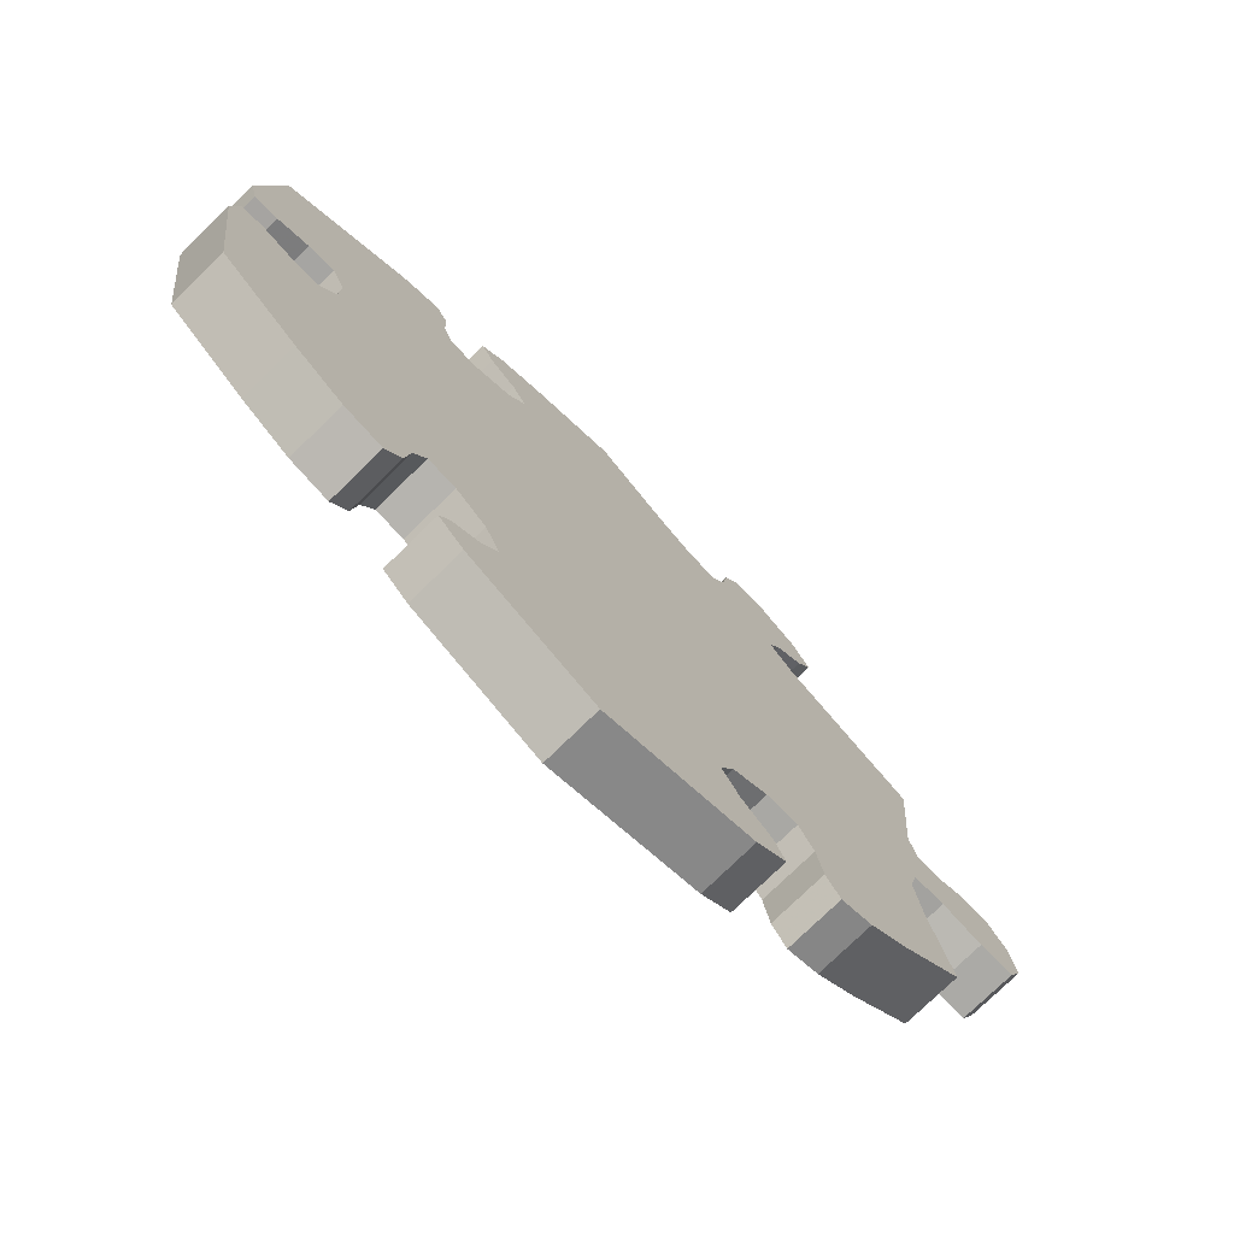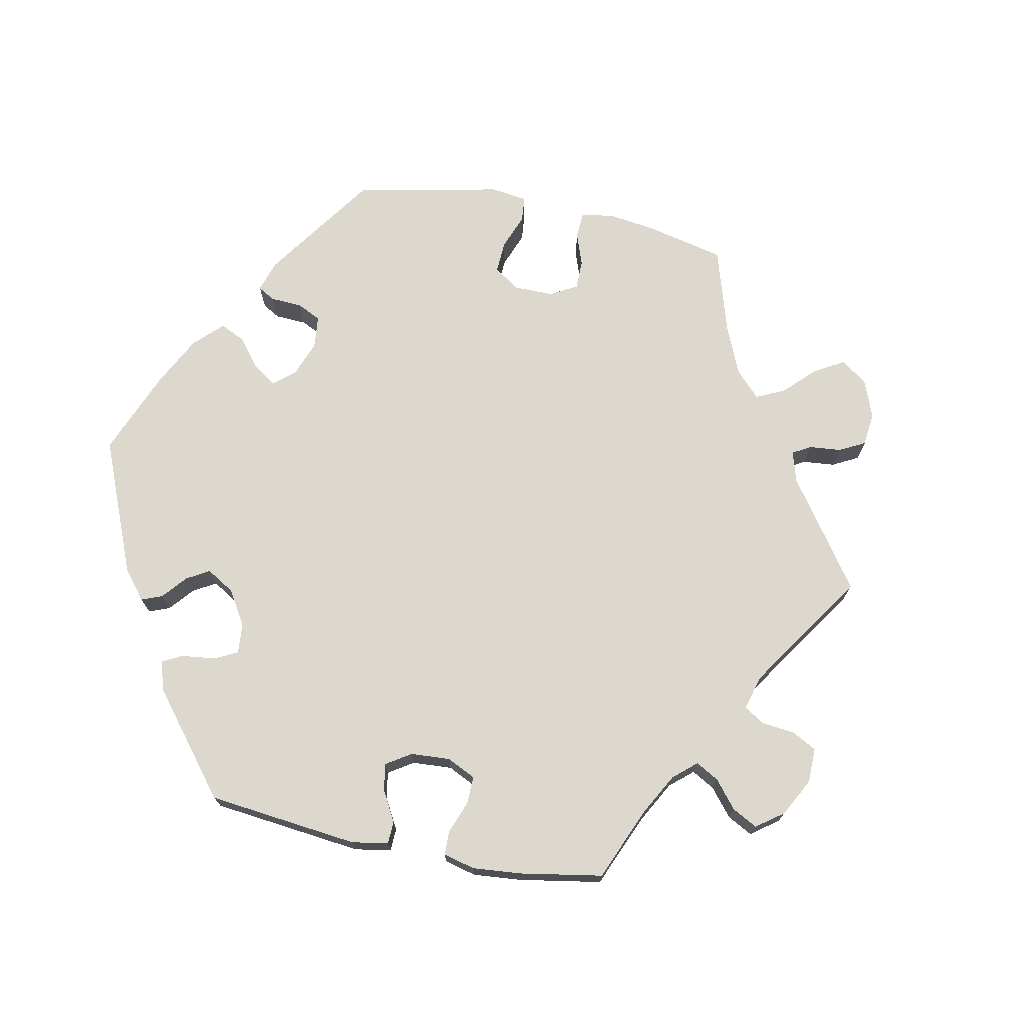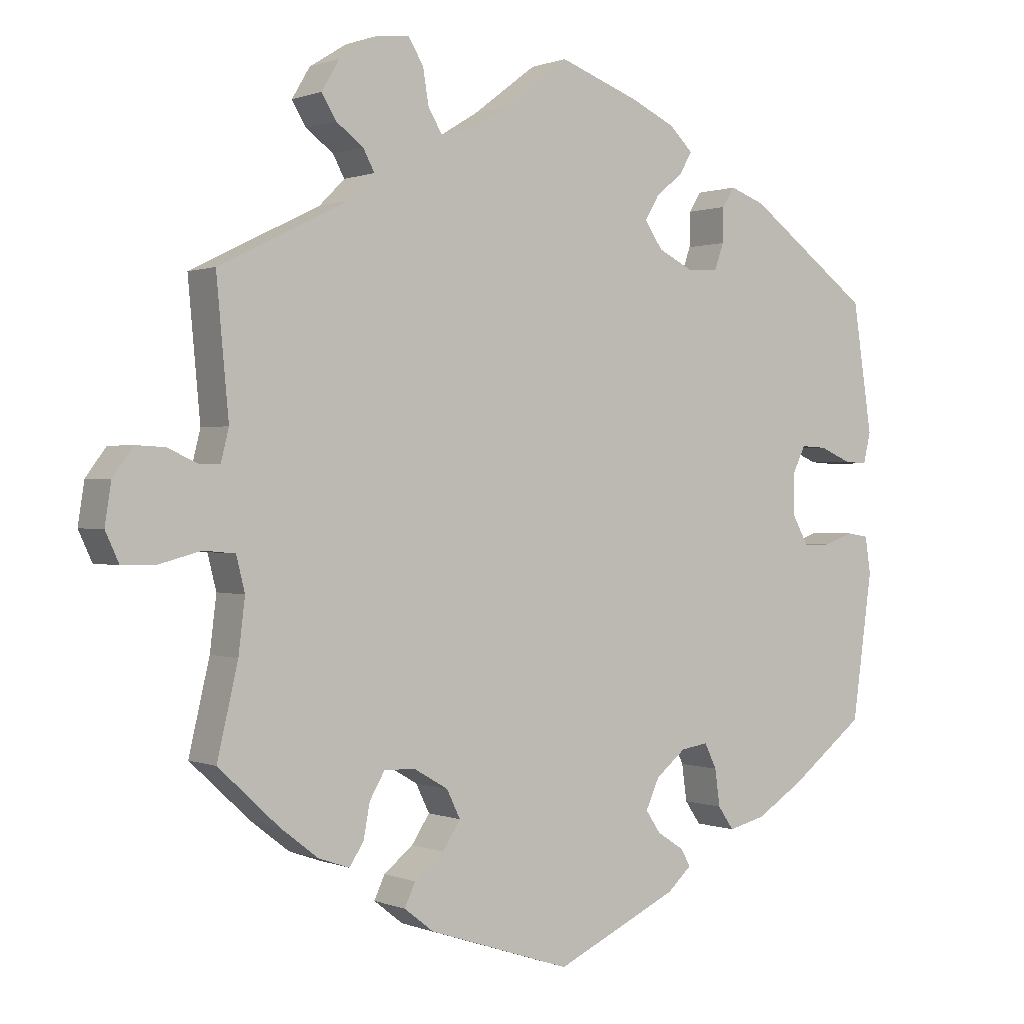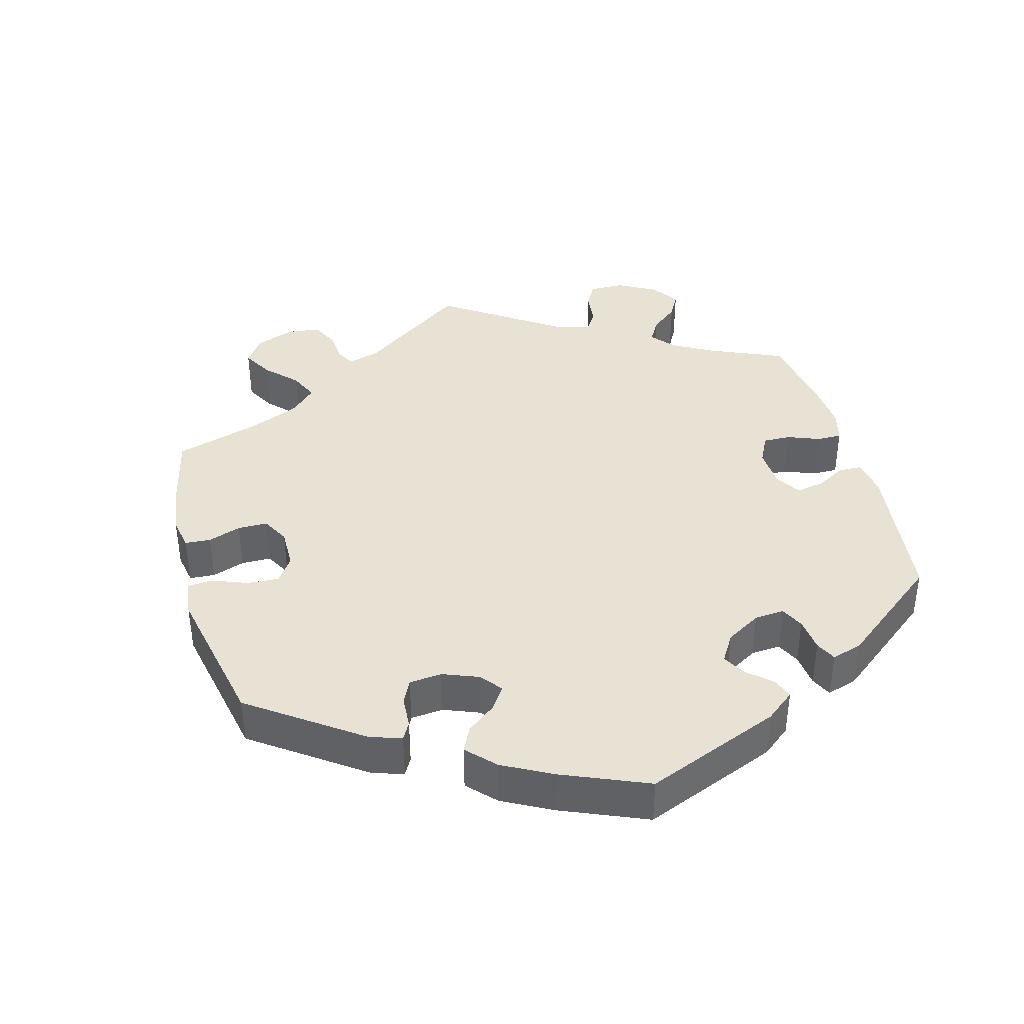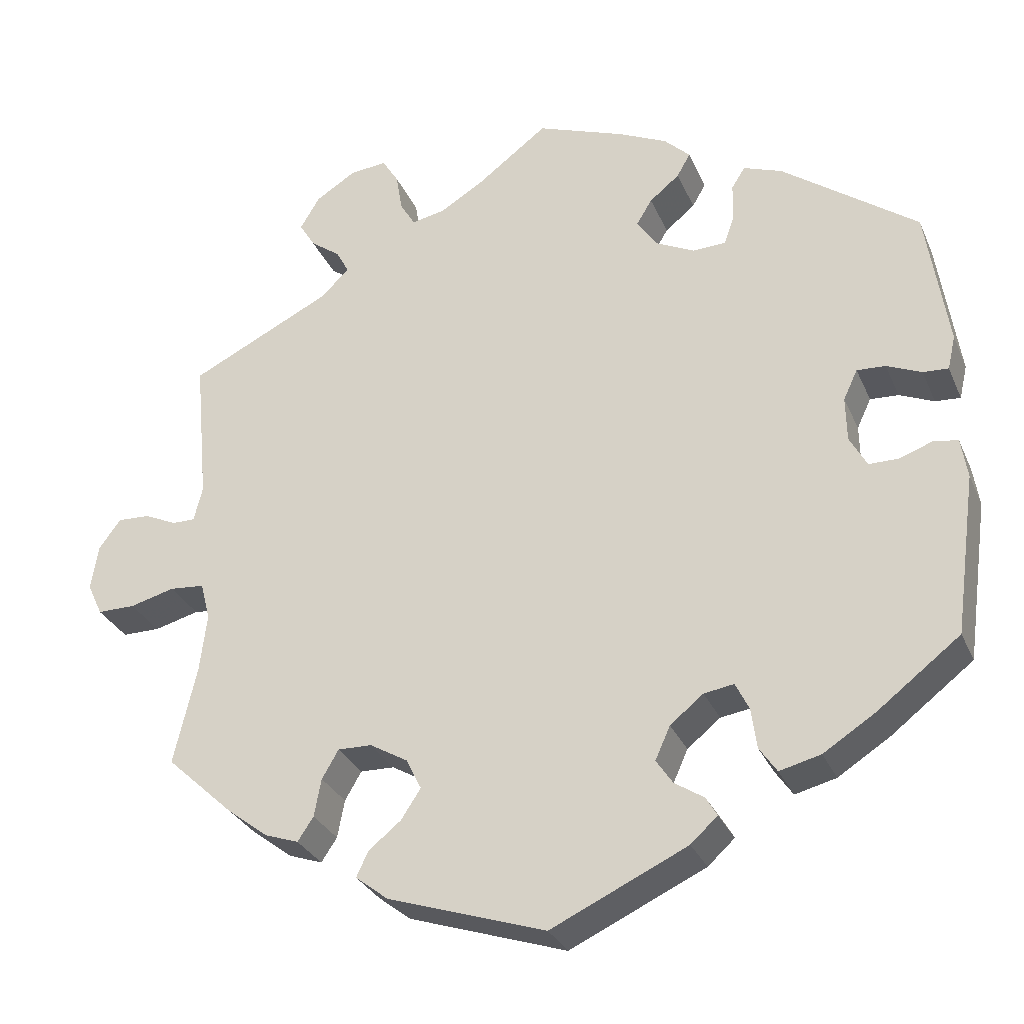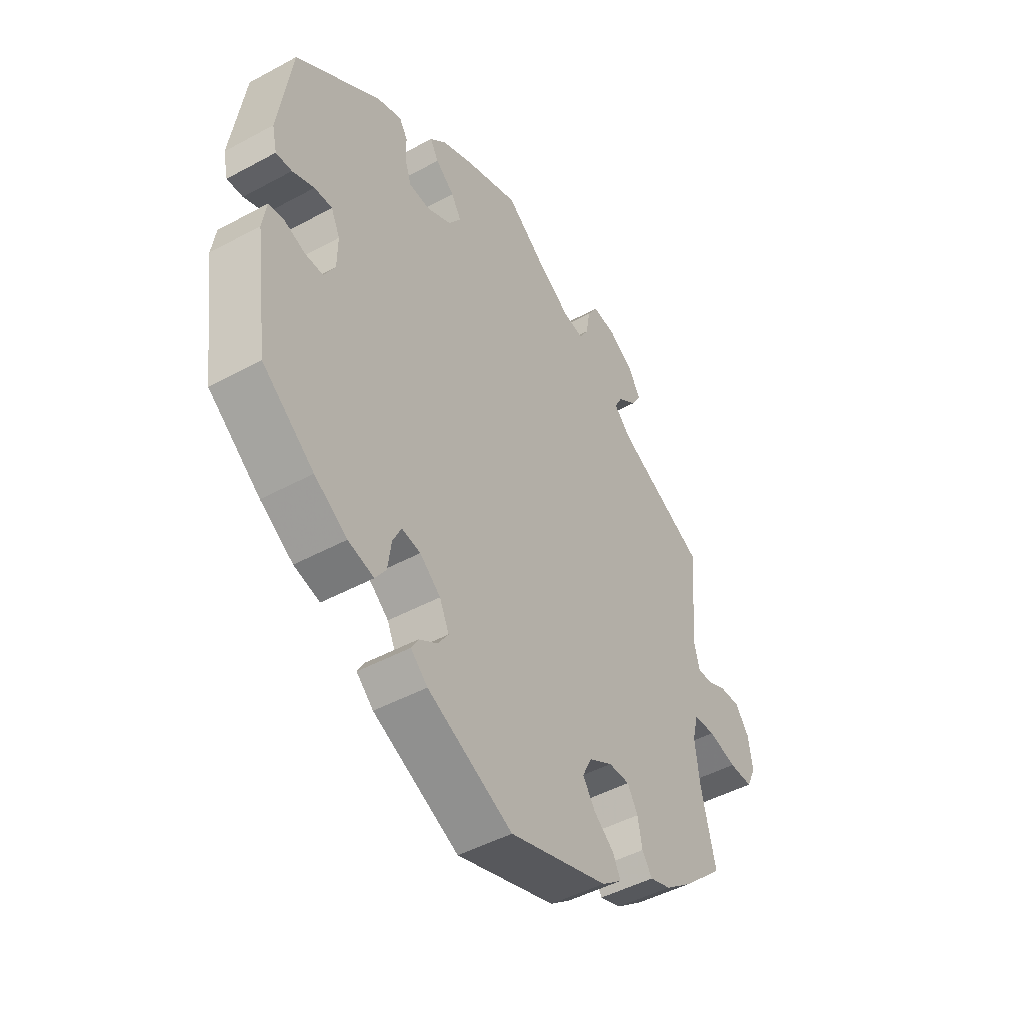
<metadata>
{"format":"obj","ext":"obj","renderer":"f3d","projection":"perspective","resolution":1024,"background":"white","views":[{"elev":-75.8,"azim":-45.6,"up":"+Z"},{"elev":72.4,"azim":-18.7,"up":"+Y"},{"elev":0.6,"azim":144.9,"up":"+Z"},{"elev":39.7,"azim":-135.0,"up":"+Y"},{"elev":-30.0,"azim":-159.5,"up":"+Z"},{"elev":-46.8,"azim":-58.3,"up":"+Z"}]}
</metadata>
<code>
v 0.416 0.07 -0.367
v 0.363 0.07 -0.408
v 0.32 0.07 -0.423
v 0.3 0.07 -0.393
v 0.291 0.07 -0.345
v 0.27 0.07 -0.309
v 0.227 0.07 -0.31
v 0.179 0.07 -0.338
v 0.16 0.07 -0.377
v 0.185 0.07 -0.415
v 0.226 0.07 -0.448
v 0.241 0.07 -0.48
v 0.2 0.07 -0.512
v 0 0.07 -0.578
v -0.172 0.07 -0.498
v -0.206 0.07 -0.467
v -0.192 0.07 -0.443
v -0.155 0.07 -0.419
v -0.134 0.07 -0.388
v -0.153 0.07 -0.346
v -0.195 0.07 -0.312
v -0.233 0.07 -0.306
v -0.25 0.07 -0.341
v -0.257 0.07 -0.392
v -0.279 0.07 -0.424
v -0.331 0.07 -0.411
v -0.397 0.07 -0.369
v -0.501 0.07 -0.289
v -0.529 0.07 -0.086
v -0.521 0.07 -0.035
v -0.49 0.07 -0.03
v -0.448 0.07 -0.045
v -0.411 0.07 -0.045
v -0.389 0.07 -0.005
v -0.388 0.07 0.052
v -0.406 0.07 0.09
v -0.442 0.07 0.088
v -0.486 0.07 0.069
v -0.518 0.07 0.067
v -0.528 0.07 0.11
v -0.501 0.07 0.289
v -0.329 0.07 0.416
v -0.28 0.07 0.434
v -0.263 0.07 0.407
v -0.262 0.07 0.359
v -0.249 0.07 0.322
v -0.207 0.07 0.32
v -0.157 0.07 0.345
v -0.132 0.07 0.382
v -0.152 0.07 0.415
v -0.19 0.07 0.446
v -0.207 0.07 0.476
v -0.174 0.07 0.508
v -0.112 0.07 0.537
v -0.001 0.07 0.578
v 0.089 0.07 0.51
v 0.145 0.07 0.476
v 0.187 0.07 0.468
v 0.206 0.07 0.5
v 0.214 0.07 0.549
v 0.235 0.07 0.583
v 0.282 0.07 0.578
v 0.333 0.07 0.546
v 0.358 0.07 0.504
v 0.338 0.07 0.471
v 0.3 0.07 0.443
v 0.284 0.07 0.413
v 0.319 0.07 0.378
v 0.5 0.07 0.289
v 0.483 0.07 0.105
v 0.494 0.07 0.061
v 0.523 0.07 0.061
v 0.564 0.07 0.08
v 0.605 0.07 0.082
v 0.633 0.07 0.044
v 0.642 0.07 -0.013
v 0.623 0.07 -0.054
v 0.575 0.07 -0.054
v 0.518 0.07 -0.039
v 0.474 0.07 -0.043
v 0.462 0.07 -0.091
v 0.471 0.07 -0.165
v 0.5 0.07 -0.289
v 0.416 0 -0.367
v 0.363 0 -0.408
v 0.32 0 -0.423
v 0.3 0 -0.393
v 0.291 0 -0.345
v 0.27 0 -0.309
v 0.227 0 -0.31
v 0.179 0 -0.338
v 0.16 0 -0.377
v 0.185 0 -0.415
v 0.226 0 -0.448
v 0.241 0 -0.48
v 0.2 0 -0.512
v 0 0 -0.578
v -0.172 0 -0.498
v -0.206 0 -0.467
v -0.192 0 -0.443
v -0.155 0 -0.419
v -0.134 0 -0.388
v -0.153 0 -0.346
v -0.195 0 -0.312
v -0.233 0 -0.306
v -0.25 0 -0.341
v -0.257 0 -0.392
v -0.279 0 -0.424
v -0.331 0 -0.411
v -0.397 0 -0.369
v -0.501 0 -0.289
v -0.529 0 -0.086
v -0.521 0 -0.035
v -0.49 0 -0.03
v -0.448 0 -0.045
v -0.411 0 -0.045
v -0.389 0 -0.005
v -0.388 0 0.052
v -0.406 0 0.09
v -0.442 0 0.088
v -0.486 0 0.069
v -0.518 0 0.067
v -0.528 0 0.11
v -0.501 0 0.289
v -0.329 0 0.416
v -0.28 0 0.434
v -0.263 0 0.407
v -0.262 0 0.359
v -0.249 0 0.322
v -0.207 0 0.32
v -0.157 0 0.345
v -0.132 0 0.382
v -0.152 0 0.415
v -0.19 0 0.446
v -0.207 0 0.476
v -0.174 0 0.508
v -0.112 0 0.537
v -0.001 0 0.578
v 0.089 0 0.51
v 0.145 0 0.476
v 0.187 0 0.468
v 0.206 0 0.5
v 0.214 0 0.549
v 0.235 0 0.583
v 0.282 0 0.578
v 0.333 0 0.546
v 0.358 0 0.504
v 0.338 0 0.471
v 0.3 0 0.443
v 0.284 0 0.413
v 0.319 0 0.378
v 0.5 0 0.289
v 0.483 0 0.105
v 0.494 0 0.061
v 0.523 0 0.061
v 0.564 0 0.08
v 0.605 0 0.082
v 0.633 0 0.044
v 0.642 0 -0.013
v 0.623 0 -0.054
v 0.575 0 -0.054
v 0.518 0 -0.039
v 0.474 0 -0.043
v 0.462 0 -0.091
v 0.471 0 -0.165
v 0.5 0 -0.289
f 82 83 1 2
f 81 82 2 3
f 80 81 3 4
f 76 77 78 79
f 76 79 80
f 75 76 80
f 72 73 74 75
f 71 72 75 80
f 70 71 80 4
f 68 69 70 4
f 63 64 65 66
f 63 66 67
f 62 63 67
f 59 60 61 62
f 58 59 62 67
f 57 58 67 68
f 53 54 55 56
f 53 56 57
f 50 51 52 53
f 49 50 53 57
f 48 49 57 68
f 42 43 44 45
f 42 45 46
f 41 42 46
f 40 41 46 47
f 37 38 39 40
f 36 37 40 47
f 29 30 31 32
f 29 32 33
f 28 29 33
f 27 28 33 34
f 23 24 25 26
f 22 23 26 27
f 15 16 17 18
f 15 18 19
f 14 15 19
f 13 14 19 20
f 10 11 12 13
f 9 10 13 20
f 68 4 5
f 68 5 6
f 48 68 6 7
f 35 36 47 48
f 34 35 48 7
f 22 27 34
f 21 22 34 7
f 8 9 20 21
f 7 8 21
f 85 84 166 165
f 86 85 165 164
f 87 86 164 163
f 162 161 160 159
f 163 162 159
f 163 159 158
f 158 157 156 155
f 163 158 155 154
f 87 163 154 153
f 87 153 152 151
f 149 148 147 146
f 150 149 146
f 150 146 145
f 145 144 143 142
f 150 145 142 141
f 151 150 141 140
f 139 138 137 136
f 140 139 136
f 136 135 134 133
f 140 136 133 132
f 151 140 132 131
f 128 127 126 125
f 129 128 125
f 129 125 124
f 130 129 124 123
f 123 122 121 120
f 130 123 120 119
f 115 114 113 112
f 116 115 112
f 116 112 111
f 117 116 111 110
f 109 108 107 106
f 110 109 106 105
f 101 100 99 98
f 102 101 98
f 102 98 97
f 103 102 97 96
f 96 95 94 93
f 103 96 93 92
f 88 87 151
f 89 88 151
f 90 89 151 131
f 131 130 119 118
f 90 131 118 117
f 117 110 105
f 90 117 105 104
f 104 103 92 91
f 104 91 90
f 1 84 85 2
f 2 85 86 3
f 3 86 87 4
f 4 87 88 5
f 5 88 89 6
f 6 89 90 7
f 7 90 91 8
f 8 91 92 9
f 9 92 93 10
f 10 93 94 11
f 11 94 95 12
f 12 95 96 13
f 13 96 97 14
f 14 97 98 15
f 15 98 99 16
f 16 99 100 17
f 17 100 101 18
f 18 101 102 19
f 19 102 103 20
f 20 103 104 21
f 21 104 105 22
f 22 105 106 23
f 23 106 107 24
f 24 107 108 25
f 25 108 109 26
f 26 109 110 27
f 27 110 111 28
f 28 111 112 29
f 29 112 113 30
f 30 113 114 31
f 31 114 115 32
f 32 115 116 33
f 33 116 117 34
f 34 117 118 35
f 35 118 119 36
f 36 119 120 37
f 37 120 121 38
f 38 121 122 39
f 39 122 123 40
f 40 123 124 41
f 41 124 125 42
f 42 125 126 43
f 43 126 127 44
f 44 127 128 45
f 45 128 129 46
f 46 129 130 47
f 47 130 131 48
f 48 131 132 49
f 49 132 133 50
f 50 133 134 51
f 51 134 135 52
f 52 135 136 53
f 53 136 137 54
f 54 137 138 55
f 55 138 139 56
f 56 139 140 57
f 57 140 141 58
f 58 141 142 59
f 59 142 143 60
f 60 143 144 61
f 61 144 145 62
f 62 145 146 63
f 63 146 147 64
f 64 147 148 65
f 65 148 149 66
f 66 149 150 67
f 67 150 151 68
f 68 151 152 69
f 69 152 153 70
f 70 153 154 71
f 71 154 155 72
f 72 155 156 73
f 73 156 157 74
f 74 157 158 75
f 75 158 159 76
f 76 159 160 77
f 77 160 161 78
f 78 161 162 79
f 79 162 163 80
f 80 163 164 81
f 81 164 165 82
f 82 165 166 83
f 83 166 84 1

</code>
